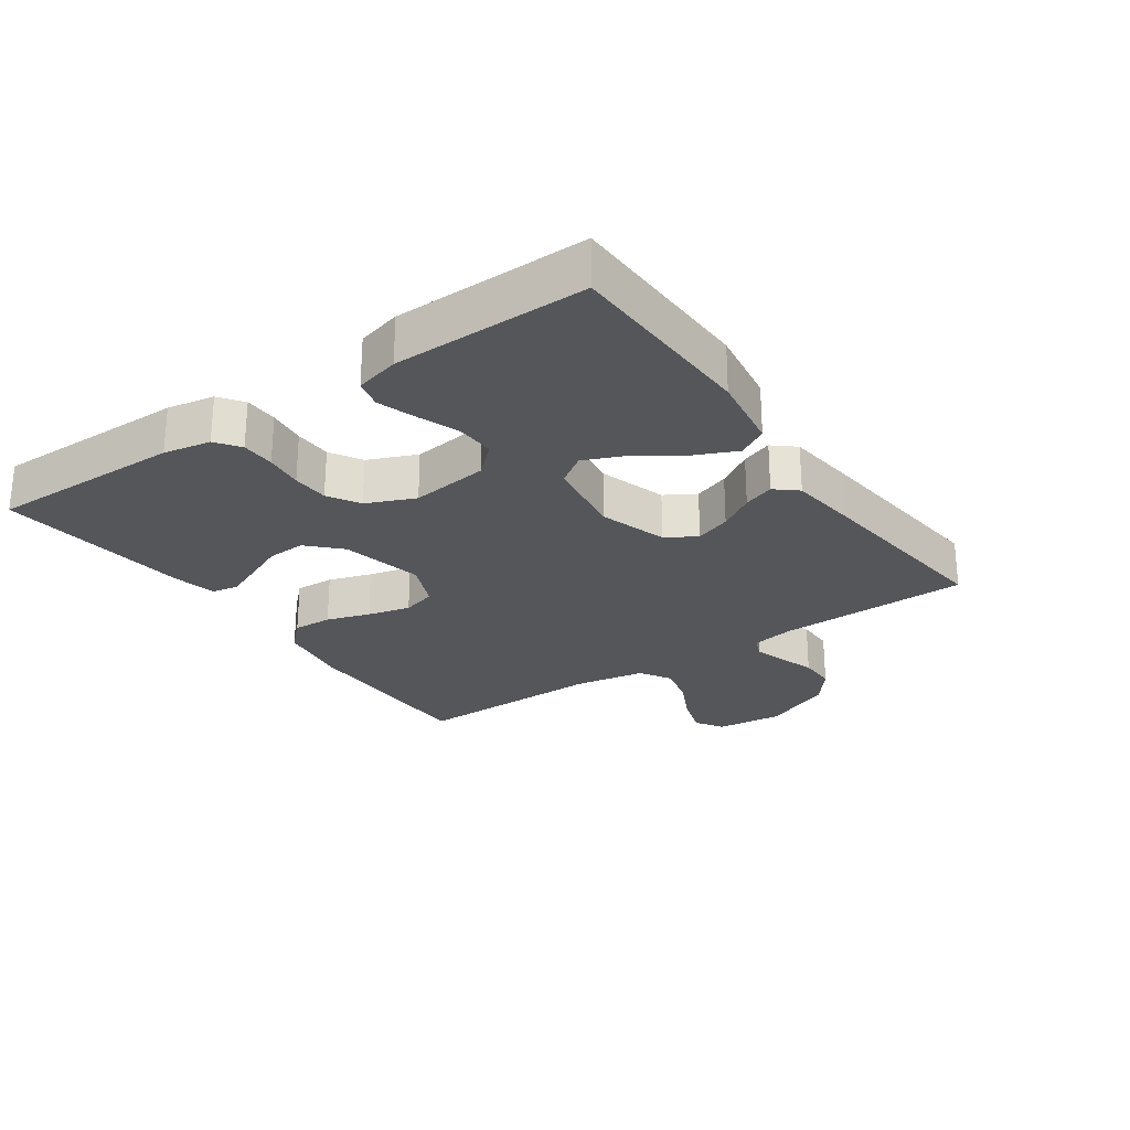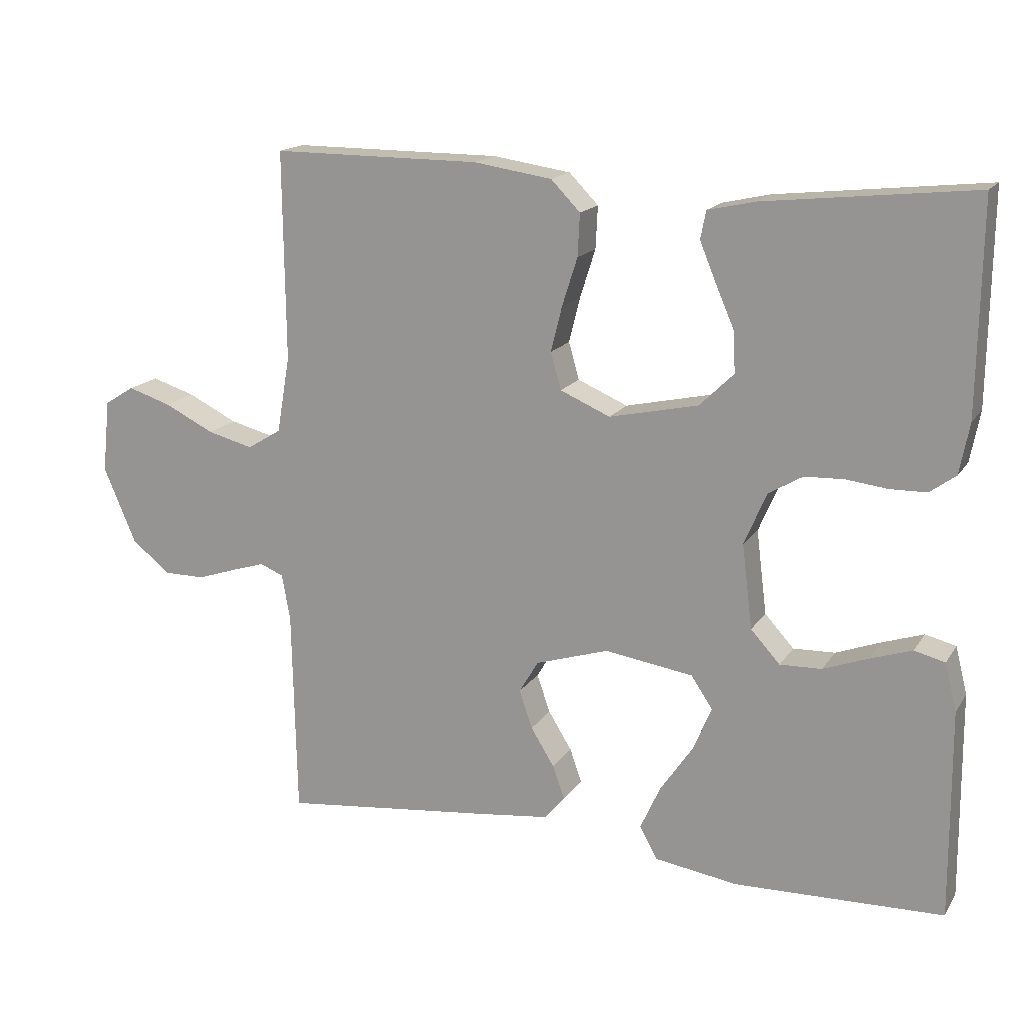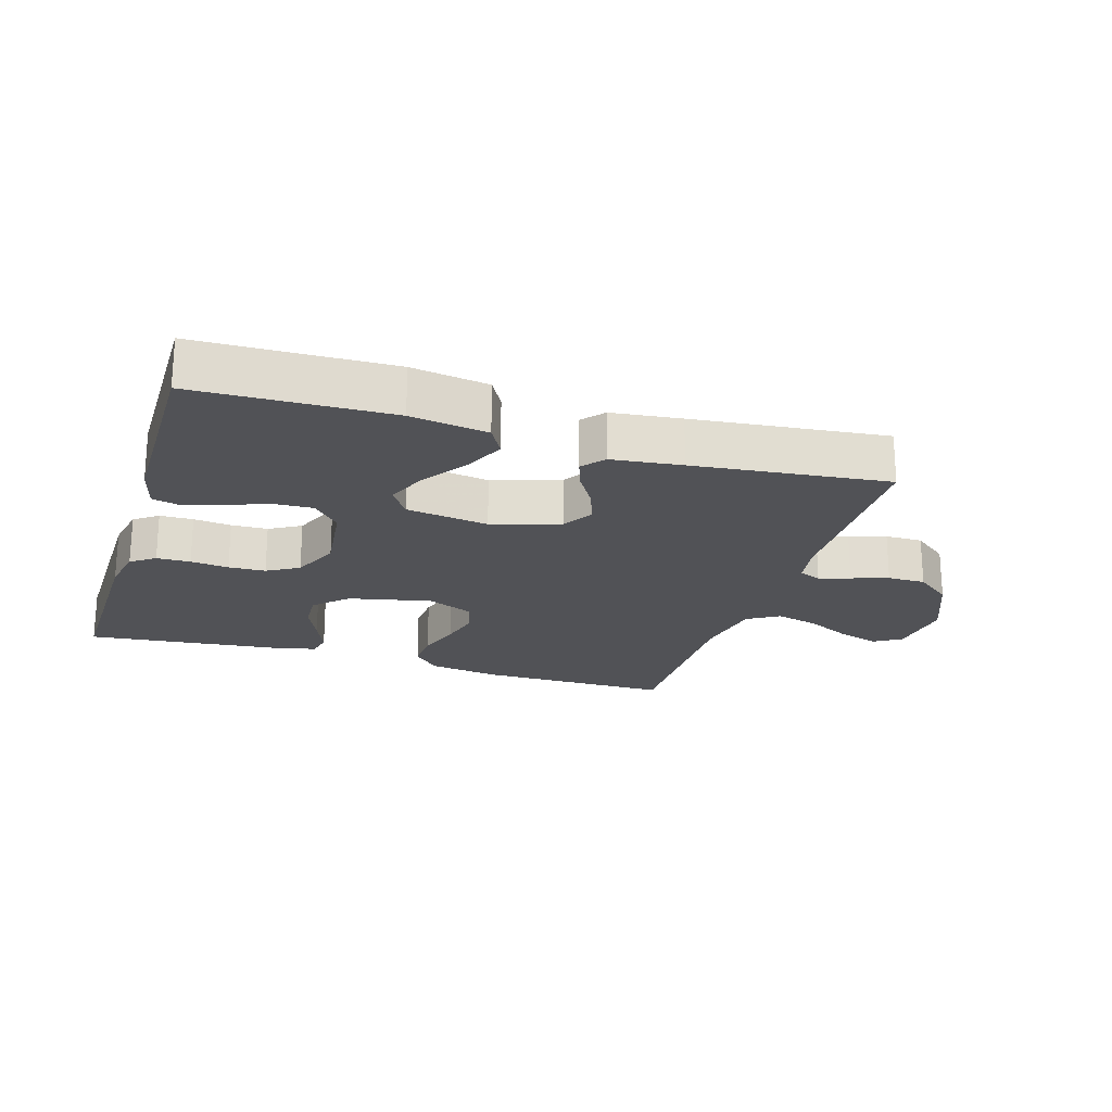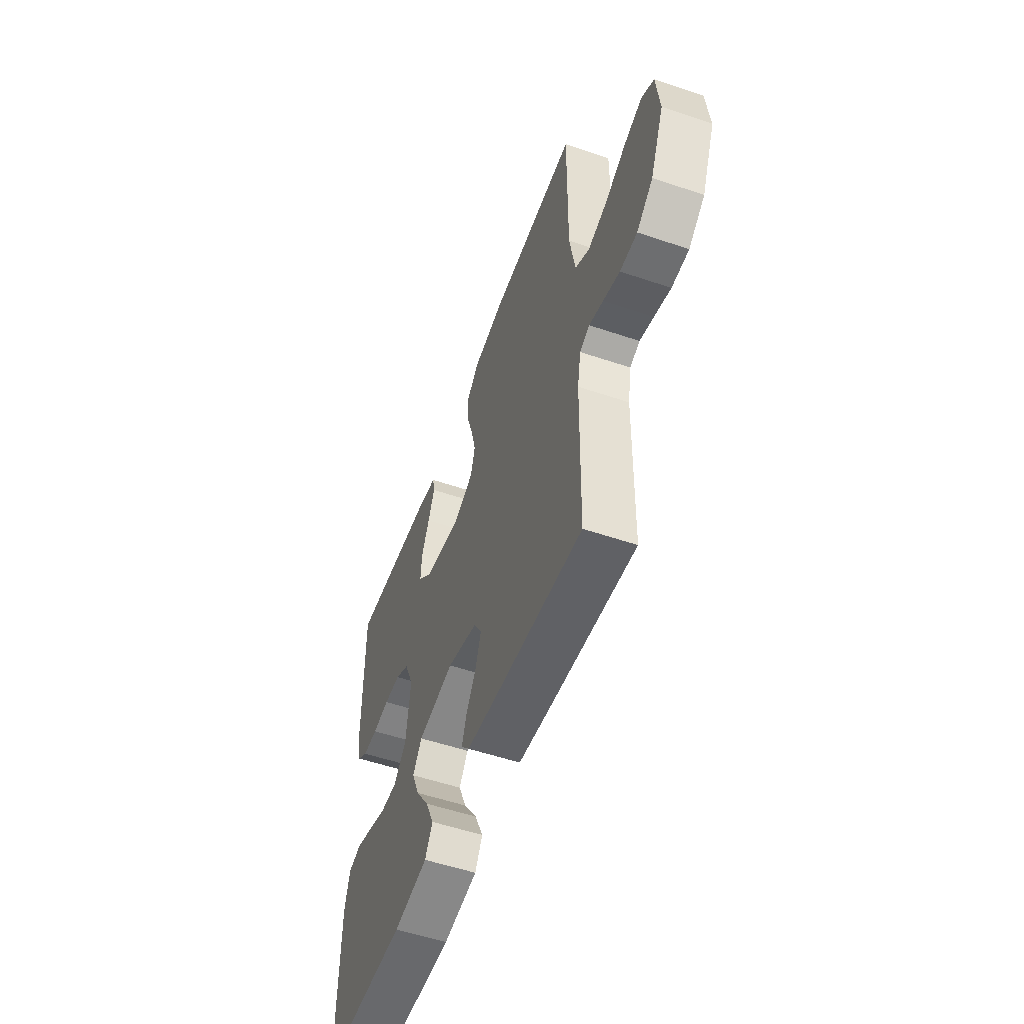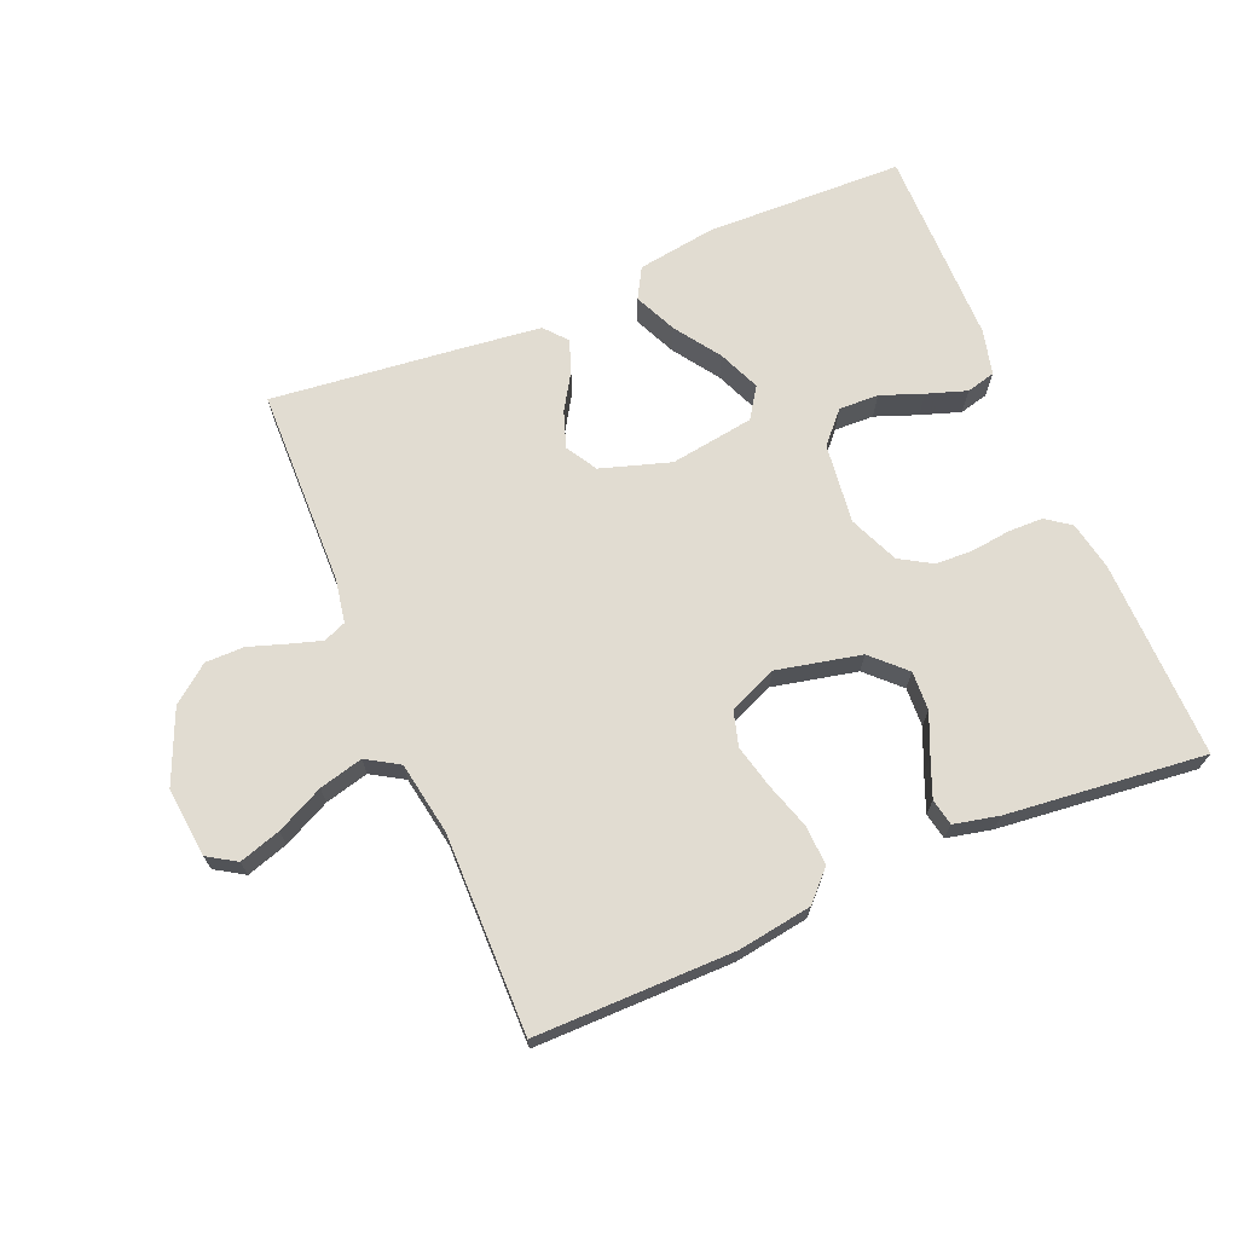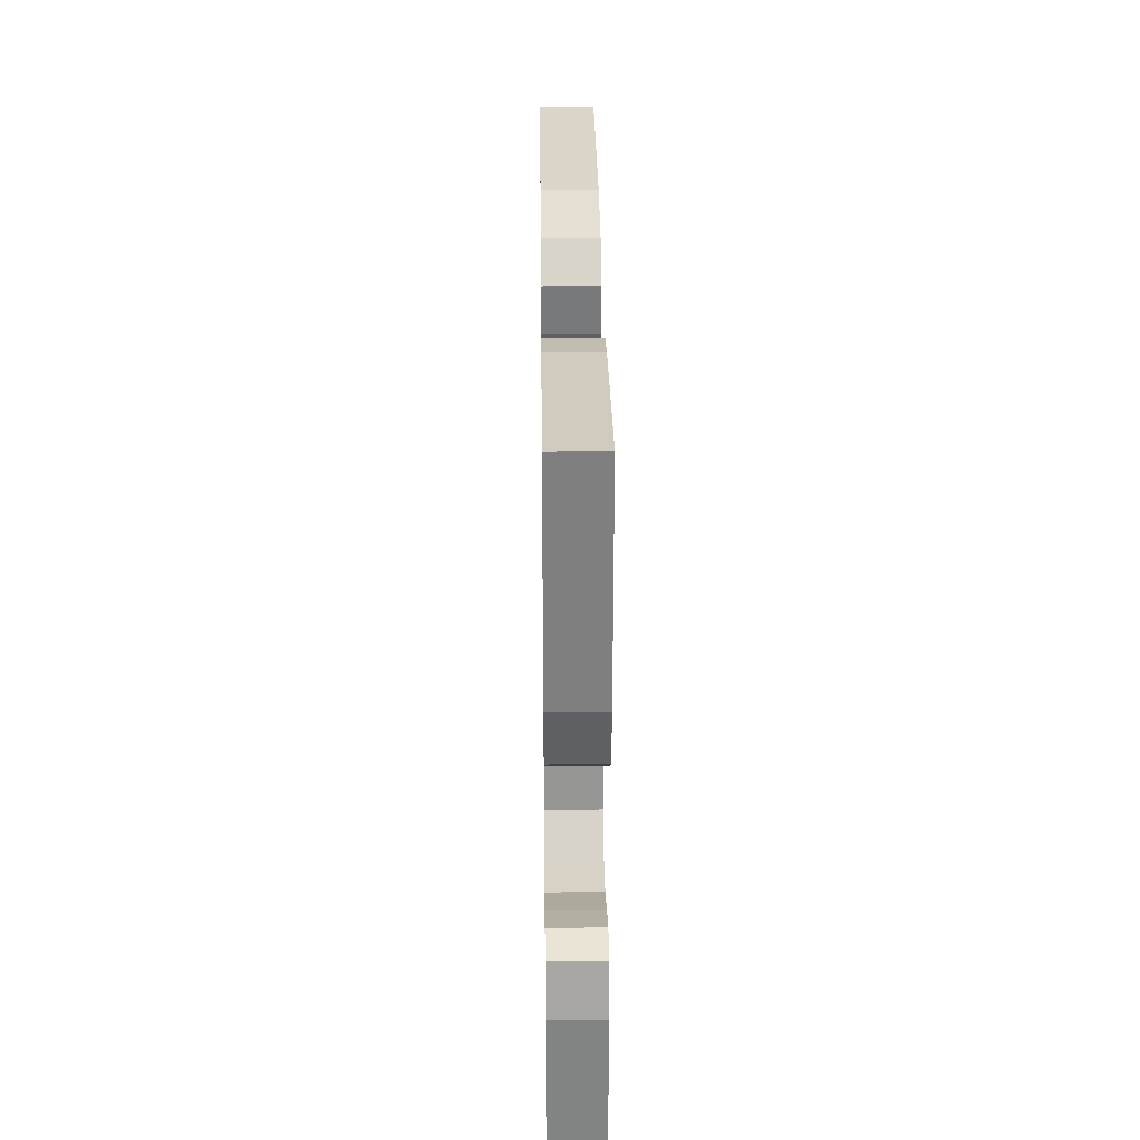
<metadata>
{"format":"obj","ext":"obj","renderer":"f3d","projection":"perspective","resolution":1024,"background":"white","views":[{"elev":-25.7,"azim":124.8,"up":"+Y"},{"elev":16.4,"azim":22.4,"up":"+Z"},{"elev":-21.3,"azim":162.7,"up":"+Y"},{"elev":-54.3,"azim":-109.8,"up":"+Z"},{"elev":69.2,"azim":-22.8,"up":"+Y"},{"elev":29.5,"azim":89.3,"up":"+Z"}]}
</metadata>
<code>
v 0.5 0.07 -0.5
v 0.2 0.07 -0.508
v 0.081 0.07 -0.49
v 0.055 0.07 -0.444
v 0.084 0.07 -0.38
v 0.131 0.07 -0.311
v 0.158 0.07 -0.247
v 0.127 0.07 -0.201
v 0 0.07 -0.182
v -0.105 0.07 -0.215
v -0.133 0.07 -0.262
v -0.114 0.07 -0.317
v -0.08 0.07 -0.372
v -0.063 0.07 -0.42
v -0.092 0.07 -0.454
v -0.2 0.07 -0.467
v -0.5 0.07 -0.5
v -0.506 0.07 -0.2
v -0.518 0.07 -0.134
v -0.552 0.07 -0.12
v -0.6 0.07 -0.135
v -0.657 0.07 -0.154
v -0.716 0.07 -0.154
v -0.772 0.07 -0.11
v -0.819 0.07 0
v -0.808 0.07 0.105
v -0.765 0.07 0.132
v -0.702 0.07 0.112
v -0.631 0.07 0.077
v -0.565 0.07 0.06
v -0.516 0.07 0.09
v -0.497 0.07 0.2
v -0.5 0.07 0.5
v -0.2 0.07 0.499
v -0.088 0.07 0.482
v -0.046 0.07 0.439
v -0.049 0.07 0.378
v -0.071 0.07 0.309
v -0.087 0.07 0.244
v -0.072 0.07 0.191
v 0 0.07 0.16
v 0.128 0.07 0.188
v 0.177 0.07 0.236
v 0.174 0.07 0.295
v 0.147 0.07 0.357
v 0.124 0.07 0.413
v 0.132 0.07 0.453
v 0.2 0.07 0.468
v 0.5 0.07 0.5
v 0.496 0.07 0.2
v 0.482 0.07 0.127
v 0.445 0.07 0.1
v 0.393 0.07 0.099
v 0.334 0.07 0.106
v 0.277 0.07 0.104
v 0.228 0.07 0.075
v 0.196 0.07 0
v 0.211 0.07 -0.121
v 0.253 0.07 -0.167
v 0.313 0.07 -0.165
v 0.377 0.07 -0.141
v 0.437 0.07 -0.121
v 0.481 0.07 -0.132
v 0.498 0.07 -0.2
v 0.5 0 -0.5
v 0.2 0 -0.508
v 0.081 0 -0.49
v 0.055 0 -0.444
v 0.084 0 -0.38
v 0.131 0 -0.311
v 0.158 0 -0.247
v 0.127 0 -0.201
v 0 0 -0.182
v -0.105 0 -0.215
v -0.133 0 -0.262
v -0.114 0 -0.317
v -0.08 0 -0.372
v -0.063 0 -0.42
v -0.092 0 -0.454
v -0.2 0 -0.467
v -0.5 0 -0.5
v -0.506 0 -0.2
v -0.518 0 -0.134
v -0.552 0 -0.12
v -0.6 0 -0.135
v -0.657 0 -0.154
v -0.716 0 -0.154
v -0.772 0 -0.11
v -0.819 0 0
v -0.808 0 0.105
v -0.765 0 0.132
v -0.702 0 0.112
v -0.631 0 0.077
v -0.565 0 0.06
v -0.516 0 0.09
v -0.497 0 0.2
v -0.5 0 0.5
v -0.2 0 0.499
v -0.088 0 0.482
v -0.046 0 0.439
v -0.049 0 0.378
v -0.071 0 0.309
v -0.087 0 0.244
v -0.072 0 0.191
v 0 0 0.16
v 0.128 0 0.188
v 0.177 0 0.236
v 0.174 0 0.295
v 0.147 0 0.357
v 0.124 0 0.413
v 0.132 0 0.453
v 0.2 0 0.468
v 0.5 0 0.5
v 0.496 0 0.2
v 0.482 0 0.127
v 0.445 0 0.1
v 0.393 0 0.099
v 0.334 0 0.106
v 0.277 0 0.104
v 0.228 0 0.075
v 0.196 0 0
v 0.211 0 -0.121
v 0.253 0 -0.167
v 0.313 0 -0.165
v 0.377 0 -0.141
v 0.437 0 -0.121
v 0.481 0 -0.132
v 0.498 0 -0.2
f 4 5 6
f 3 4 6
f 2 3 6
f 1 2 6
f 64 1 6
f 63 64 6
f 62 63 6
f 61 62 6
f 60 61 6
f 59 60 6 7
f 58 59 7 8
f 57 58 8 9
f 56 57 9 10
f 52 53 54
f 51 52 54
f 50 51 54
f 49 50 54
f 48 49 54
f 47 48 54
f 46 47 54
f 45 46 54
f 44 45 54
f 43 44 54 55
f 42 43 55 56
f 36 37 38
f 35 36 38
f 34 35 38
f 33 34 38
f 32 33 38
f 31 32 38 39
f 30 31 39 40
f 27 28 29
f 26 27 29
f 25 26 29
f 24 25 29
f 23 24 29
f 22 23 29
f 21 22 29
f 20 21 29 30
f 30 40 41
f 20 30 41
f 19 20 41
f 16 17 18
f 15 16 18
f 14 15 18
f 13 14 18
f 12 13 18
f 11 12 18 19
f 42 56 10
f 41 42 10
f 19 41 10
f 10 11 19
f 70 69 68
f 70 68 67
f 70 67 66
f 70 66 65
f 70 65 128
f 70 128 127
f 70 127 126
f 70 126 125
f 70 125 124
f 71 70 124 123
f 72 71 123 122
f 73 72 122 121
f 74 73 121 120
f 118 117 116
f 118 116 115
f 118 115 114
f 118 114 113
f 118 113 112
f 118 112 111
f 118 111 110
f 118 110 109
f 118 109 108
f 119 118 108 107
f 120 119 107 106
f 102 101 100
f 102 100 99
f 102 99 98
f 102 98 97
f 102 97 96
f 103 102 96 95
f 104 103 95 94
f 93 92 91
f 93 91 90
f 93 90 89
f 93 89 88
f 93 88 87
f 93 87 86
f 93 86 85
f 94 93 85 84
f 105 104 94
f 105 94 84
f 105 84 83
f 82 81 80
f 82 80 79
f 82 79 78
f 82 78 77
f 82 77 76
f 83 82 76 75
f 74 120 106
f 74 106 105
f 74 105 83
f 83 75 74
f 1 65 66 2
f 2 66 67 3
f 3 67 68 4
f 4 68 69 5
f 5 69 70 6
f 6 70 71 7
f 7 71 72 8
f 8 72 73 9
f 9 73 74 10
f 10 74 75 11
f 11 75 76 12
f 12 76 77 13
f 13 77 78 14
f 14 78 79 15
f 15 79 80 16
f 16 80 81 17
f 17 81 82 18
f 18 82 83 19
f 19 83 84 20
f 20 84 85 21
f 21 85 86 22
f 22 86 87 23
f 23 87 88 24
f 24 88 89 25
f 25 89 90 26
f 26 90 91 27
f 27 91 92 28
f 28 92 93 29
f 29 93 94 30
f 30 94 95 31
f 31 95 96 32
f 32 96 97 33
f 33 97 98 34
f 34 98 99 35
f 35 99 100 36
f 36 100 101 37
f 37 101 102 38
f 38 102 103 39
f 39 103 104 40
f 40 104 105 41
f 41 105 106 42
f 42 106 107 43
f 43 107 108 44
f 44 108 109 45
f 45 109 110 46
f 46 110 111 47
f 47 111 112 48
f 48 112 113 49
f 49 113 114 50
f 50 114 115 51
f 51 115 116 52
f 52 116 117 53
f 53 117 118 54
f 54 118 119 55
f 55 119 120 56
f 56 120 121 57
f 57 121 122 58
f 58 122 123 59
f 59 123 124 60
f 60 124 125 61
f 61 125 126 62
f 62 126 127 63
f 63 127 128 64
f 64 128 65 1

</code>
